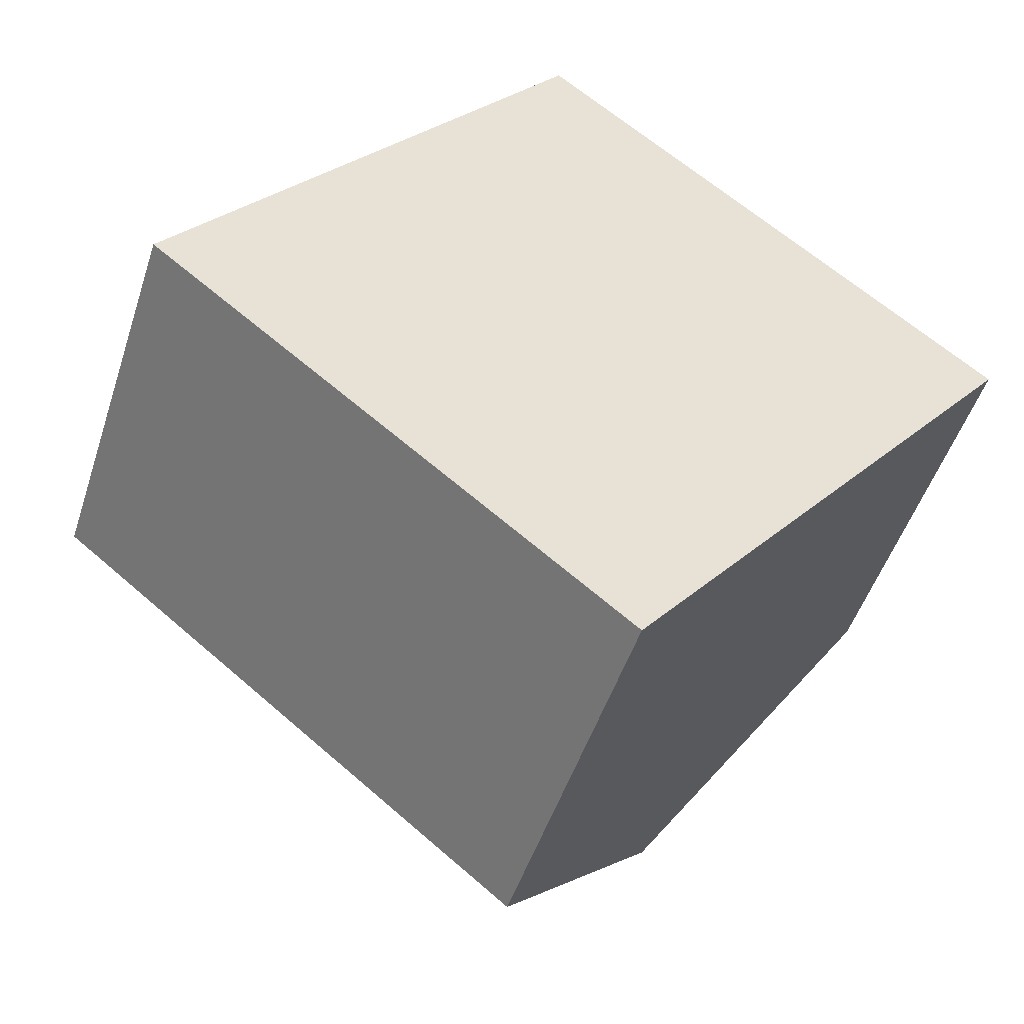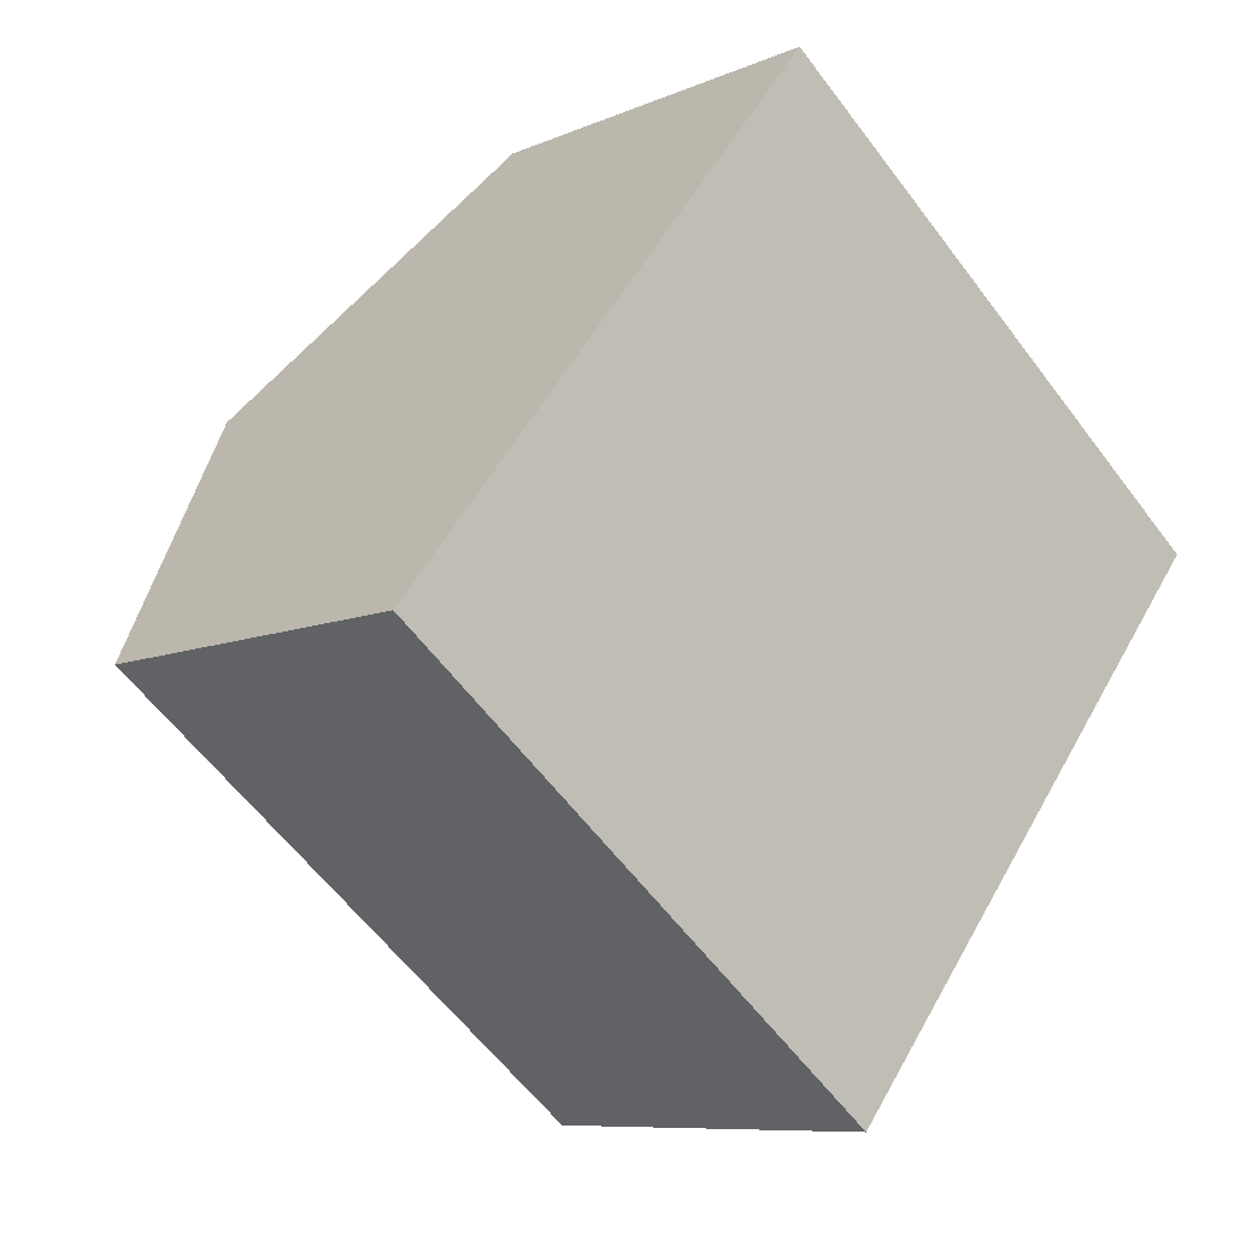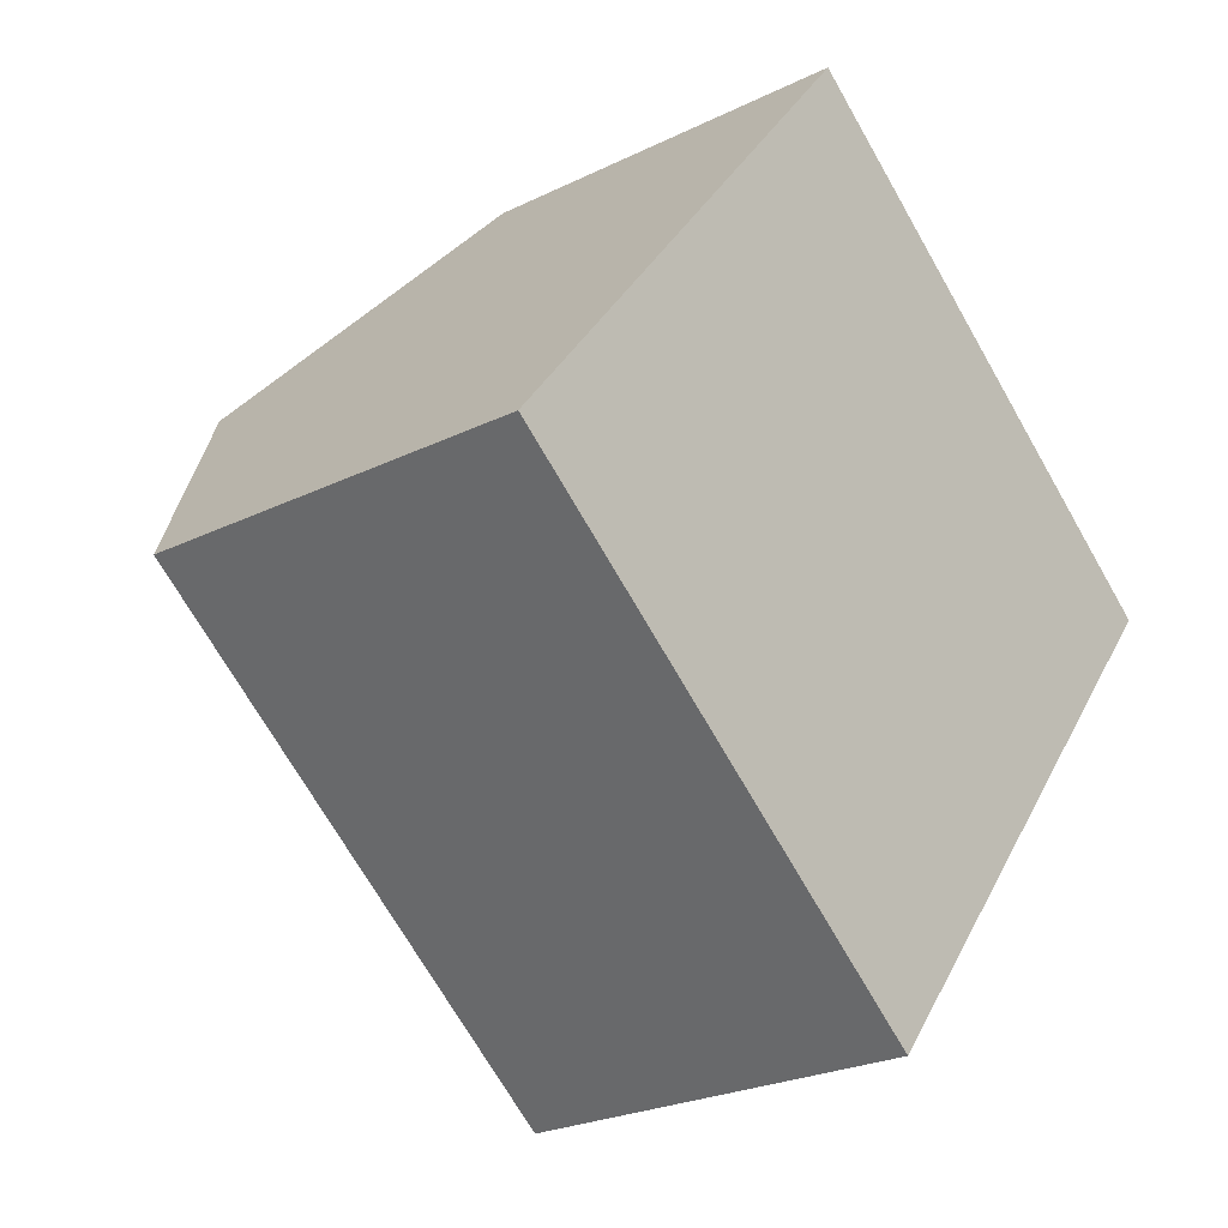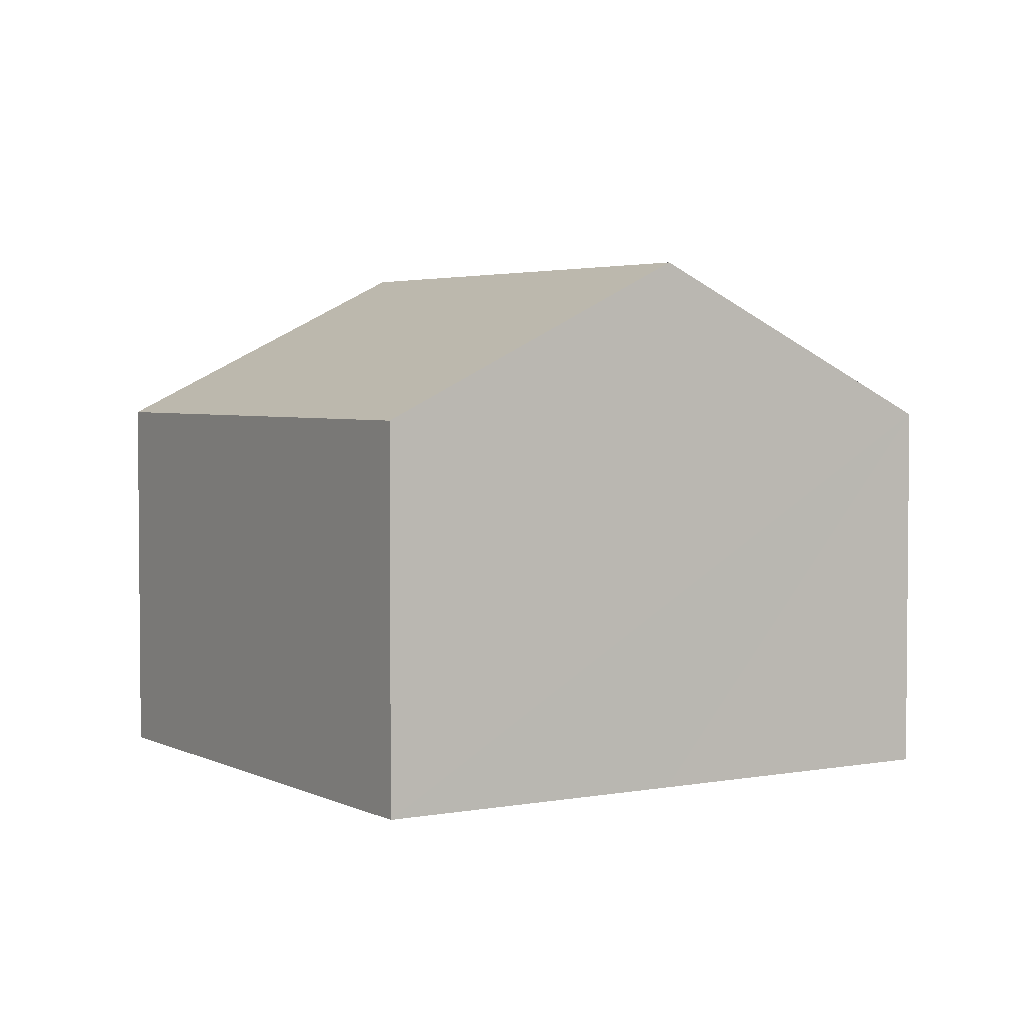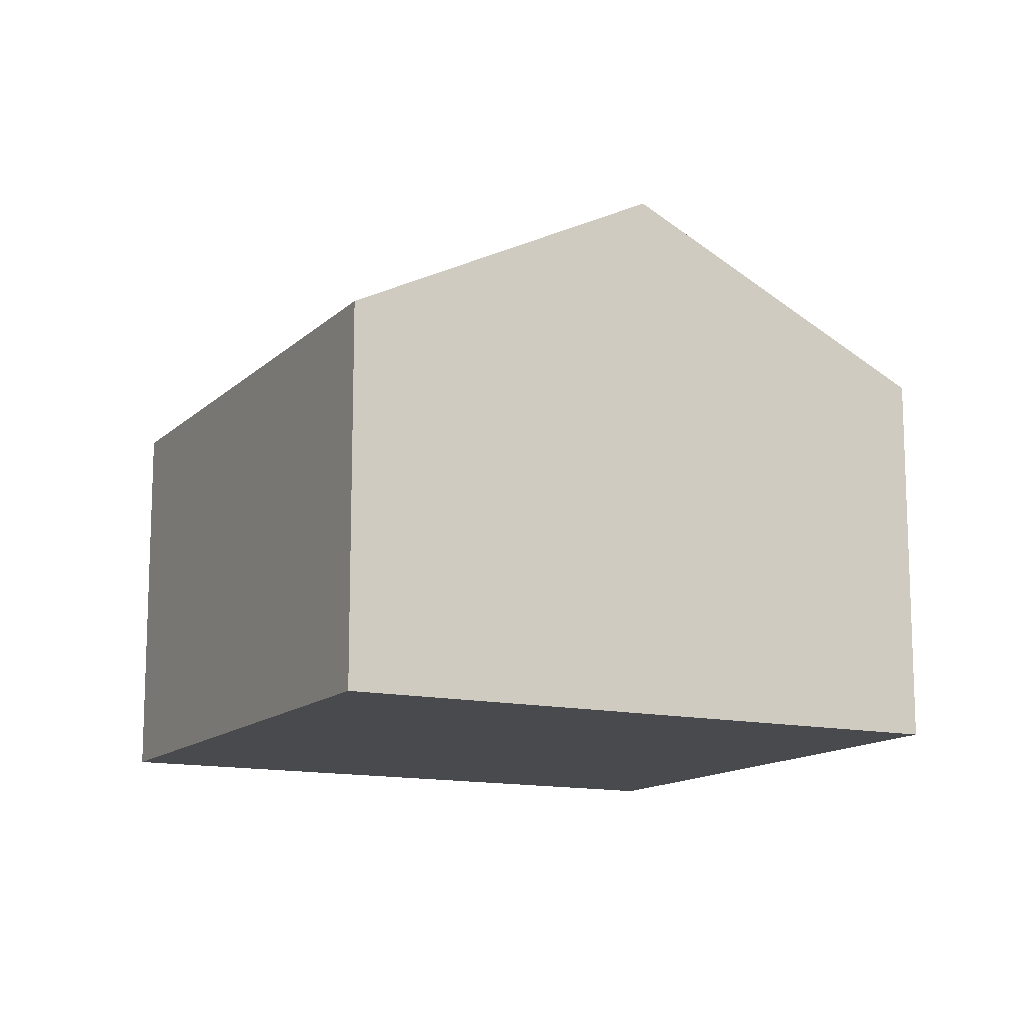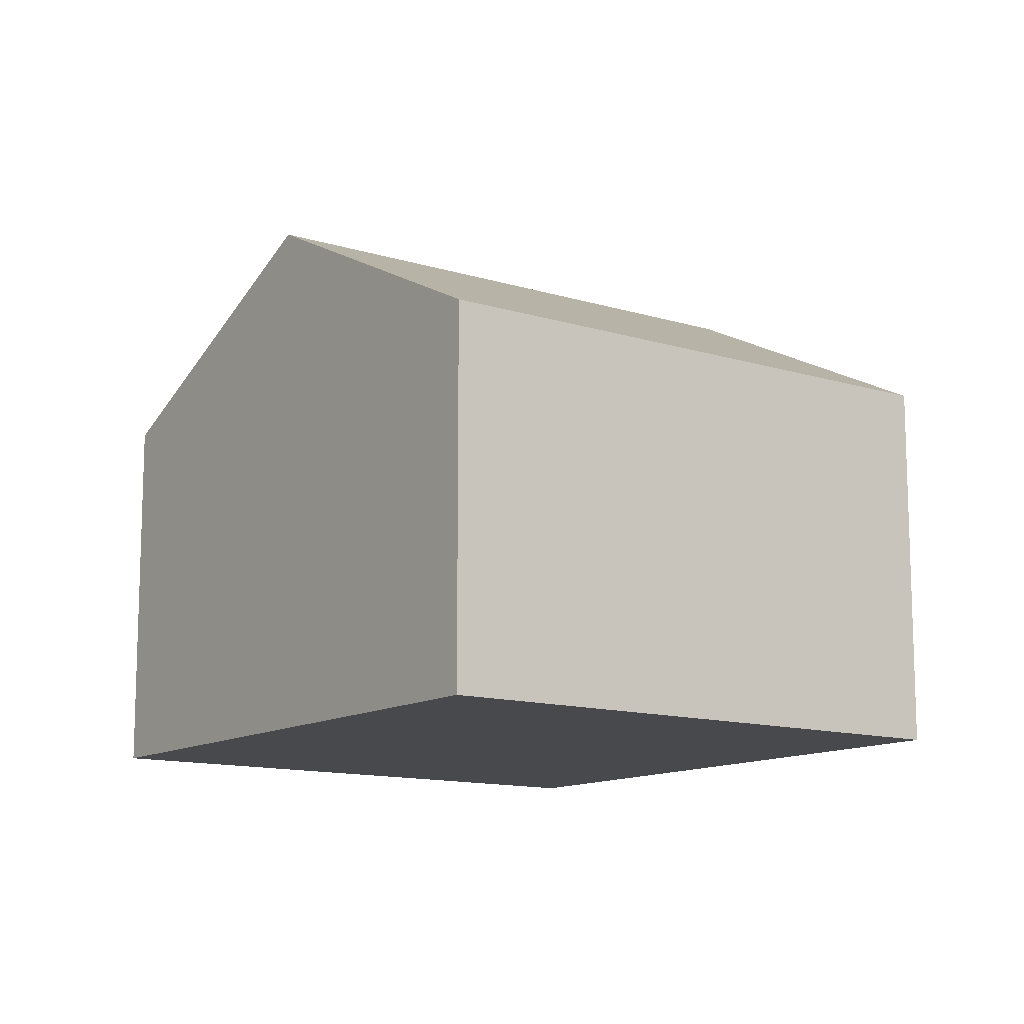
<metadata>
{"format":"obj","ext":"obj","renderer":"f3d","projection":"perspective","resolution":1024,"background":"white","views":[{"elev":-49.2,"azim":-17.7,"up":"+Z"},{"elev":-8.6,"azim":-40.3,"up":"+Z"},{"elev":-24.2,"azim":-50.7,"up":"+Z"},{"elev":3.4,"azim":-83.8,"up":"+Y"},{"elev":-13.3,"azim":101.2,"up":"+Y"},{"elev":-12.4,"azim":-177.4,"up":"+Y"}]}
</metadata>
<code>
v  8.605 7.007 -6.85
v  3.735 9.9 4.691
v  12.34 9.9 -2.159
v  0 7.007 4.291e-16
v  16.07 7.007 2.533
v  7.469 7.007 9.383
v  0 0 0
v  3.735 -2.872e-16 4.691
v  7.469 -5.745e-16 9.383
v  16.07 -1.551e-16 2.533
v  12.34 1.322e-16 -2.159
v  8.605 4.194e-16 -6.85
g defaultobject
f 1 2 3
f 2 1 4
f 2 5 3
f 5 2 6
f 7 2 4
f 2 7 6
f 6 7 8
f 6 8 9
f 9 5 6
f 5 9 10
f 10 3 5
f 3 10 1
f 1 10 11
f 1 11 12
f 12 4 1
f 4 12 7
f 8 10 9
f 10 8 7
f 10 7 12
f 10 12 11

</code>
